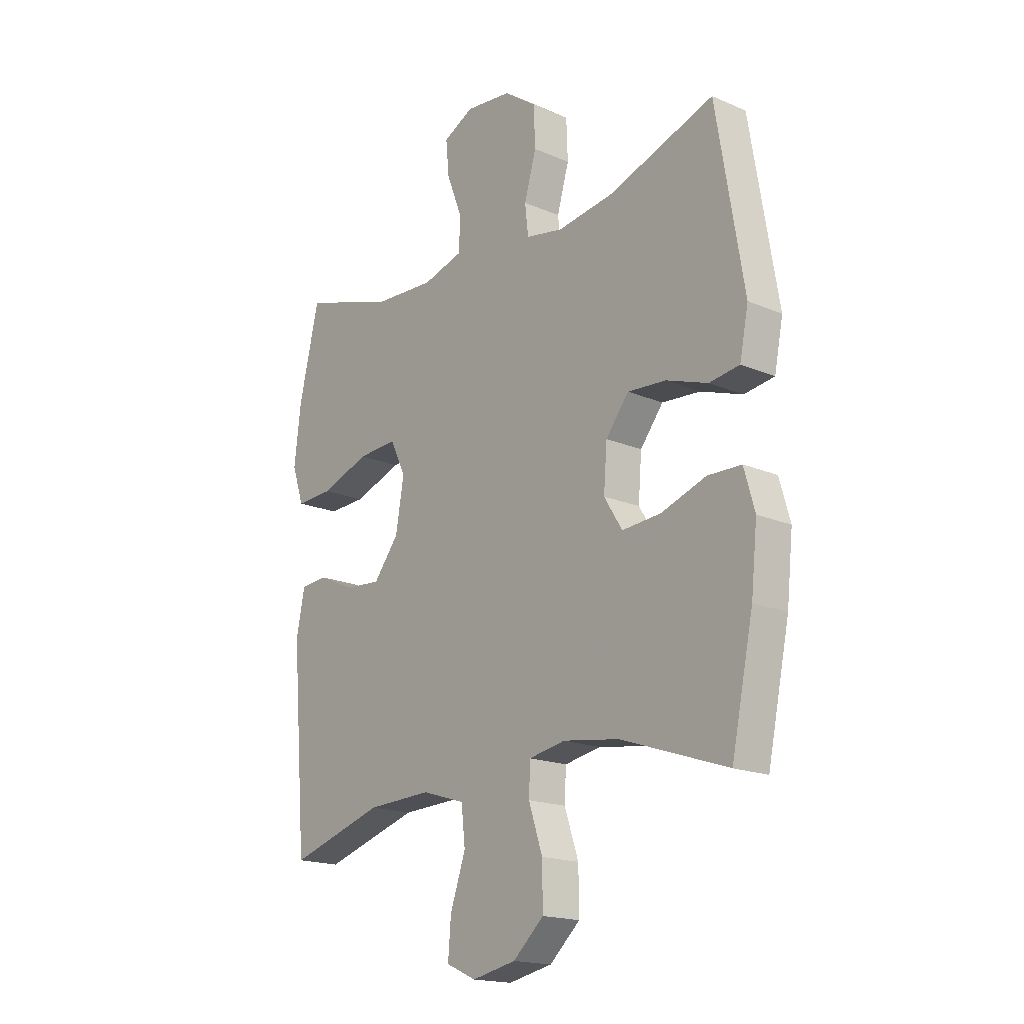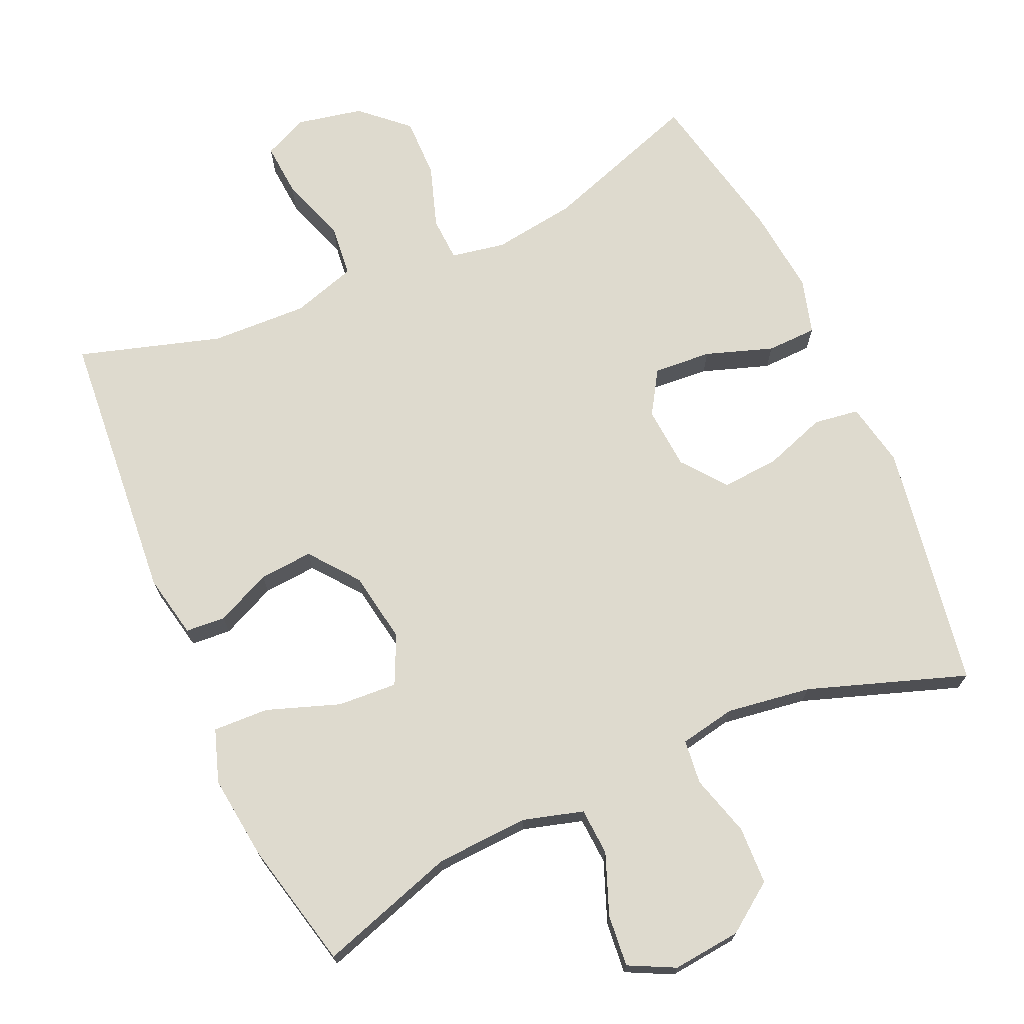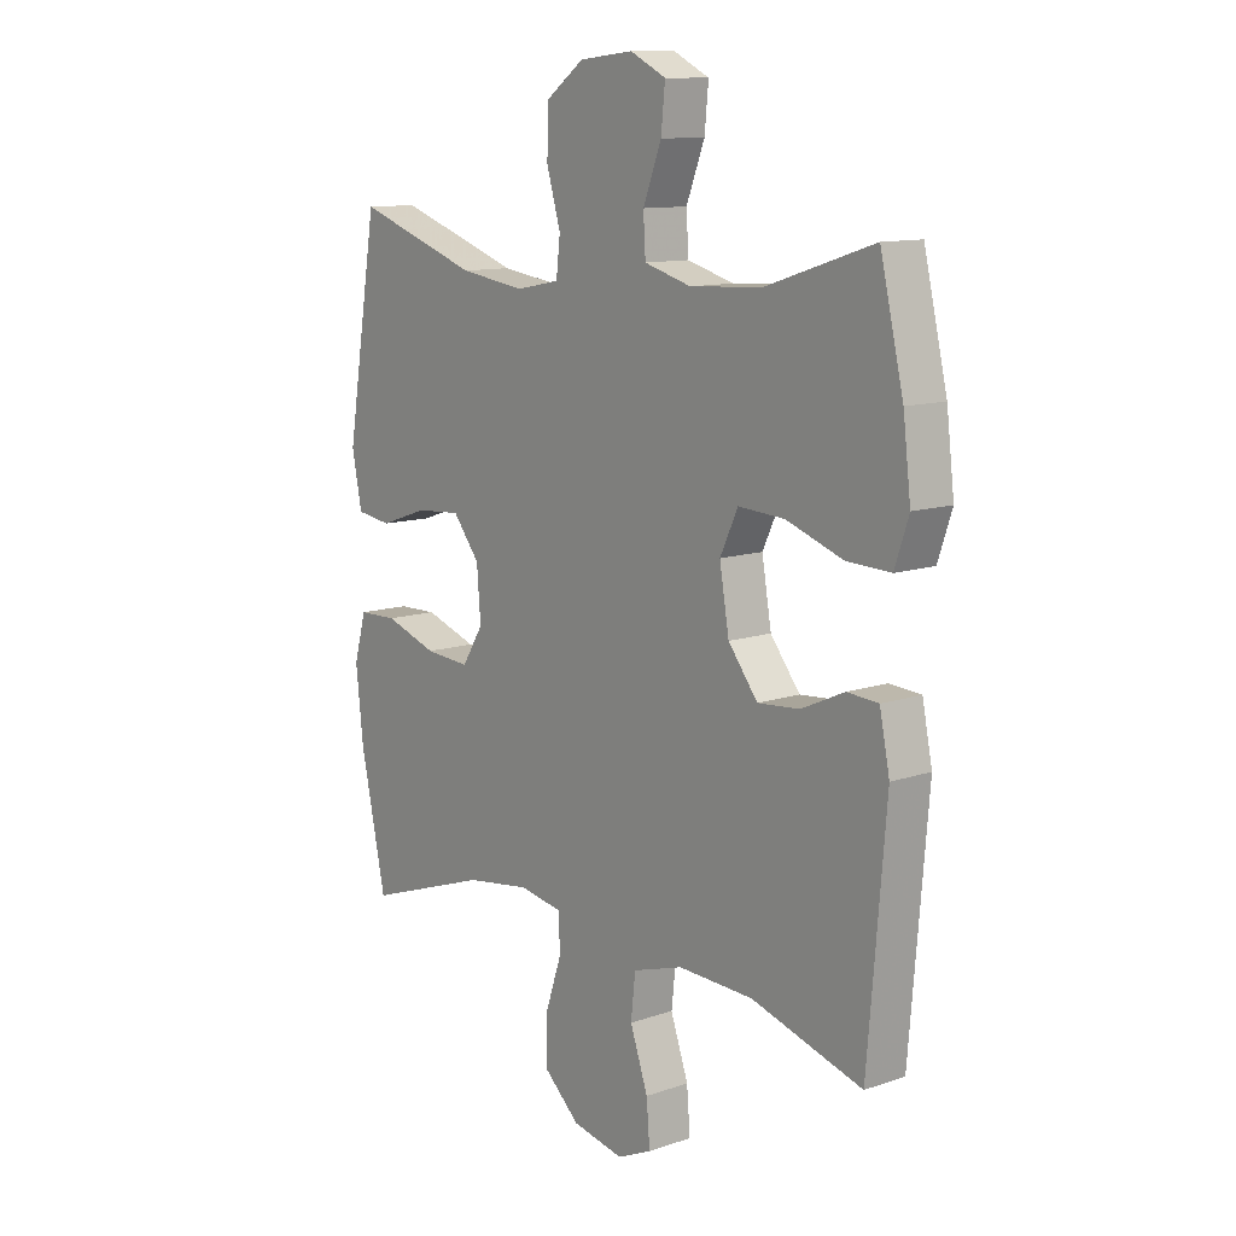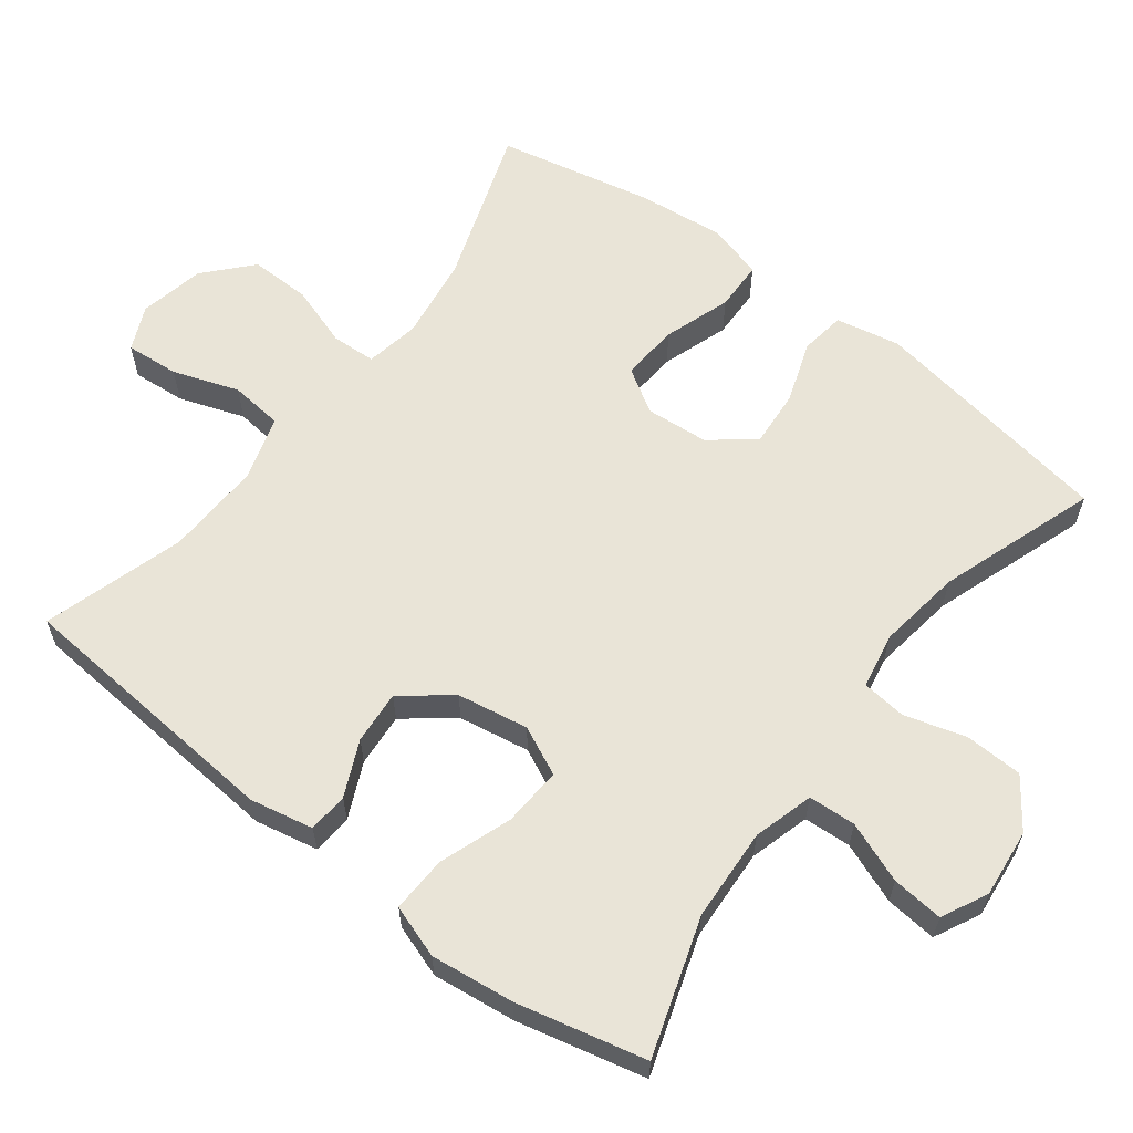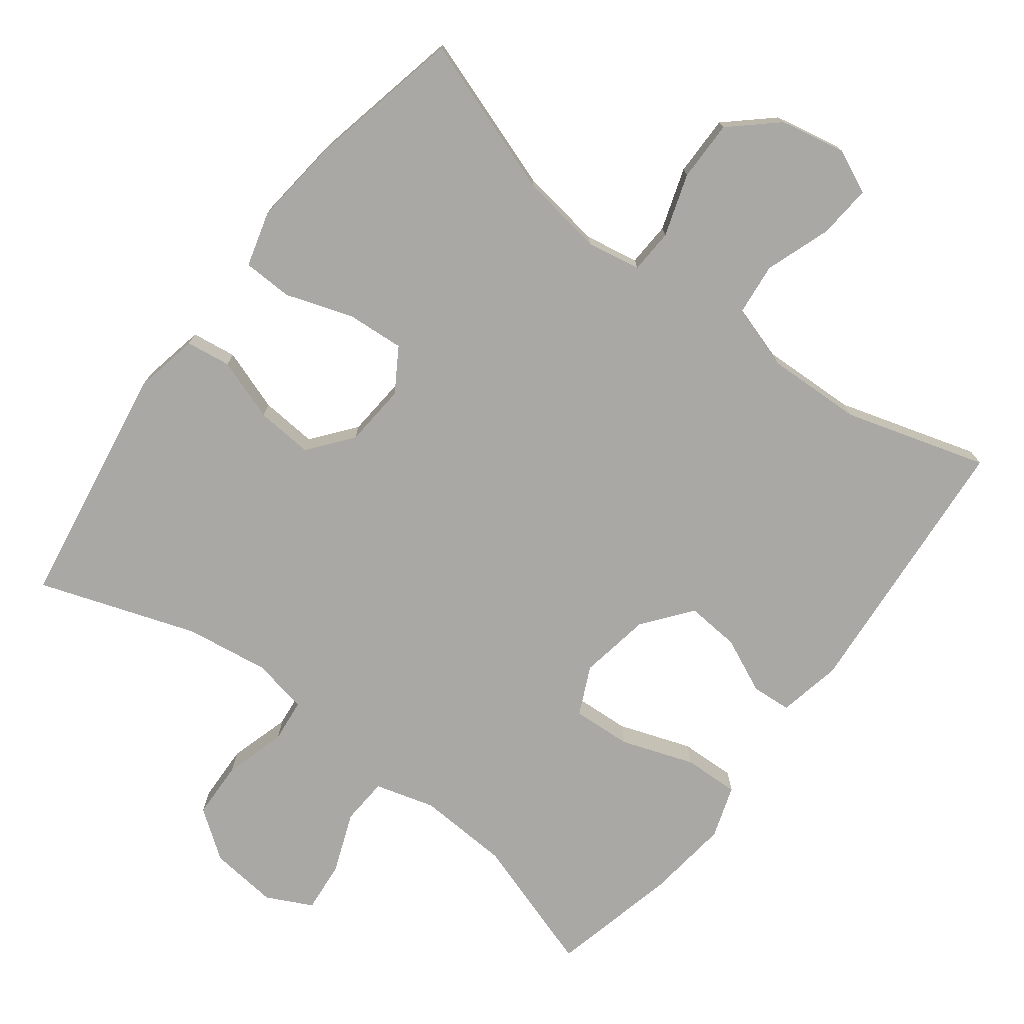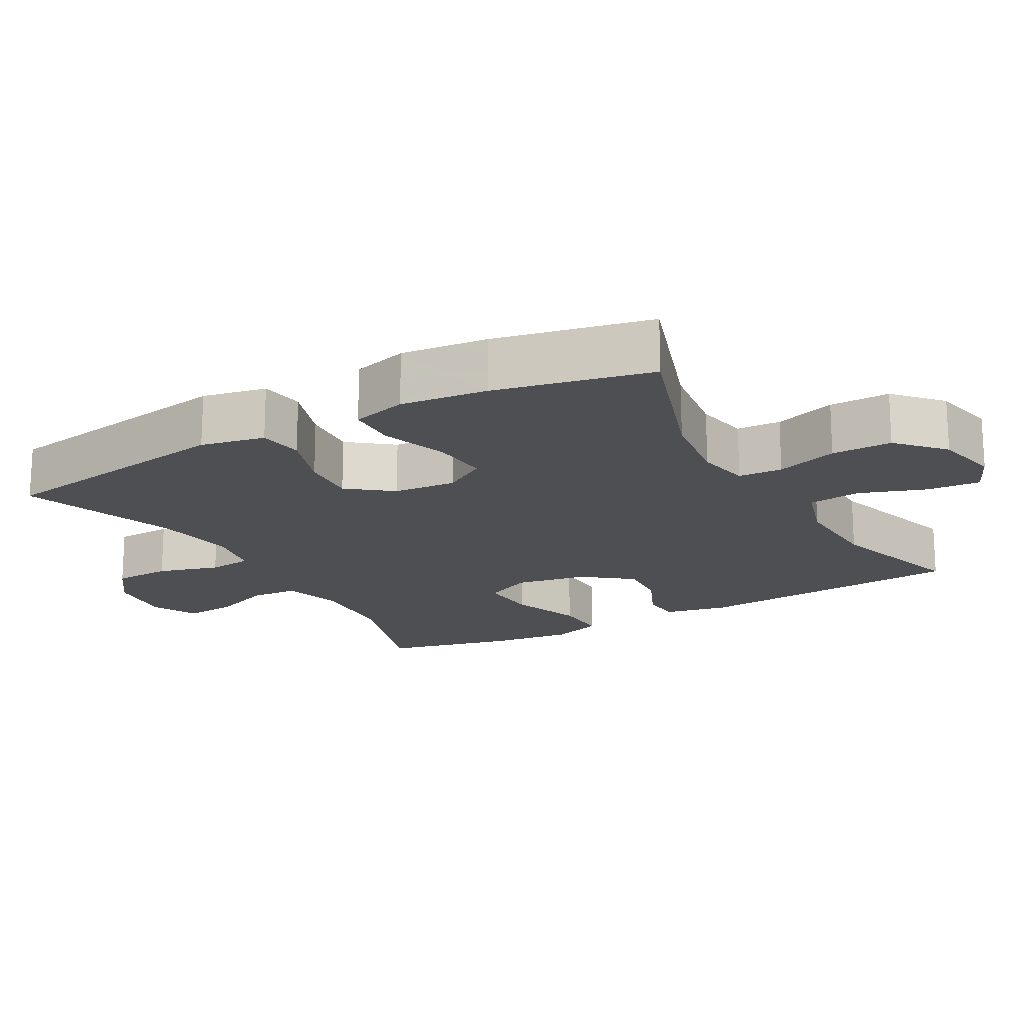
<metadata>
{"format":"obj","ext":"obj","renderer":"f3d","projection":"perspective","resolution":1024,"background":"white","views":[{"elev":-17.9,"azim":50.0,"up":"+Z"},{"elev":71.2,"azim":-24.0,"up":"+Y"},{"elev":11.5,"azim":-129.5,"up":"+Z"},{"elev":61.1,"azim":-52.7,"up":"+Y"},{"elev":-75.0,"azim":142.7,"up":"+Y"},{"elev":-17.8,"azim":119.3,"up":"+Y"}]}
</metadata>
<code>
v 0.5 0.07 0.5
v 0.557 0.07 0.155
v 0.539 0.07 0.065
v 0.476 0.07 0.056
v 0.389 0.07 0.086
v 0.309 0.07 0.092
v 0.261 0.07 0.031
v 0.254 0.07 -0.057
v 0.292 0.07 -0.118
v 0.373 0.07 -0.112
v 0.467 0.07 -0.08
v 0.537 0.07 -0.082
v 0.559 0.07 -0.16
v 0.546 0.07 -0.282
v 0.5 0.07 -0.5
v 0.278 0.07 -0.424
v 0.161 0.07 -0.407
v 0.085 0.07 -0.421
v 0.082 0.07 -0.483
v 0.111 0.07 -0.57
v 0.112 0.07 -0.655
v 0.048 0.07 -0.713
v -0.044 0.07 -0.732
v -0.106 0.07 -0.704
v -0.1 0.07 -0.629
v -0.068 0.07 -0.537
v -0.076 0.07 -0.463
v -0.166 0.07 -0.435
v -0.301 0.07 -0.44
v -0.5 0.07 -0.5
v -0.532 0.07 -0.115
v -0.514 0.07 -0.026
v -0.458 0.07 -0.022
v -0.381 0.07 -0.057
v -0.306 0.07 -0.063
v -0.253 0.07 0.005
v -0.236 0.07 0.105
v -0.268 0.07 0.173
v -0.351 0.07 0.168
v -0.453 0.07 0.132
v -0.531 0.07 0.129
v -0.556 0.07 0.203
v -0.542 0.07 0.32
v -0.5 0.07 0.5
v -0.308 0.07 0.438
v -0.178 0.07 0.431
v -0.094 0.07 0.455
v -0.09 0.07 0.521
v -0.123 0.07 0.606
v -0.13 0.07 0.678
v -0.066 0.07 0.71
v 0.03 0.07 0.7
v 0.098 0.07 0.651
v 0.101 0.07 0.57
v 0.076 0.07 0.484
v 0.083 0.07 0.422
v 0.161 0.07 0.407
v 0.279 0.07 0.424
v 0.5 0 0.5
v 0.557 0 0.155
v 0.539 0 0.065
v 0.476 0 0.056
v 0.389 0 0.086
v 0.309 0 0.092
v 0.261 0 0.031
v 0.254 0 -0.057
v 0.292 0 -0.118
v 0.373 0 -0.112
v 0.467 0 -0.08
v 0.537 0 -0.082
v 0.559 0 -0.16
v 0.546 0 -0.282
v 0.5 0 -0.5
v 0.278 0 -0.424
v 0.161 0 -0.407
v 0.085 0 -0.421
v 0.082 0 -0.483
v 0.111 0 -0.57
v 0.112 0 -0.655
v 0.048 0 -0.713
v -0.044 0 -0.732
v -0.106 0 -0.704
v -0.1 0 -0.629
v -0.068 0 -0.537
v -0.076 0 -0.463
v -0.166 0 -0.435
v -0.301 0 -0.44
v -0.5 0 -0.5
v -0.532 0 -0.115
v -0.514 0 -0.026
v -0.458 0 -0.022
v -0.381 0 -0.057
v -0.306 0 -0.063
v -0.253 0 0.005
v -0.236 0 0.105
v -0.268 0 0.173
v -0.351 0 0.168
v -0.453 0 0.132
v -0.531 0 0.129
v -0.556 0 0.203
v -0.542 0 0.32
v -0.5 0 0.5
v -0.308 0 0.438
v -0.178 0 0.431
v -0.094 0 0.455
v -0.09 0 0.521
v -0.123 0 0.606
v -0.13 0 0.678
v -0.066 0 0.71
v 0.03 0 0.7
v 0.098 0 0.651
v 0.101 0 0.57
v 0.076 0 0.484
v 0.083 0 0.422
v 0.161 0 0.407
v 0.279 0 0.424
f 52 53 54 55
f 52 55 56
f 51 52 56
f 48 49 50 51
f 47 48 51 56
f 46 47 56 57
f 42 43 44 45
f 42 45 46 57
f 39 40 41 42
f 38 39 42 57
f 31 32 33 34
f 29 30 31 34
f 28 29 34 35
f 27 28 35 36
f 23 24 25 26
f 23 26 27
f 22 23 27
f 19 20 21 22
f 18 19 22 27
f 13 14 15 16
f 13 16 17
f 10 11 12 13
f 9 10 13 17
f 8 9 17 18
f 2 3 4 5
f 58 1 2 5
f 58 5 6
f 37 38 57 58
f 37 58 6 7
f 18 27 36 37
f 7 8 18 37
f 113 112 111 110
f 114 113 110
f 114 110 109
f 109 108 107 106
f 114 109 106 105
f 115 114 105 104
f 103 102 101 100
f 115 104 103 100
f 100 99 98 97
f 115 100 97 96
f 92 91 90 89
f 92 89 88 87
f 93 92 87 86
f 94 93 86 85
f 84 83 82 81
f 85 84 81
f 85 81 80
f 80 79 78 77
f 85 80 77 76
f 74 73 72 71
f 75 74 71
f 71 70 69 68
f 75 71 68 67
f 76 75 67 66
f 63 62 61 60
f 63 60 59 116
f 64 63 116
f 116 115 96 95
f 65 64 116 95
f 95 94 85 76
f 95 76 66 65
f 1 59 60 2
f 2 60 61 3
f 3 61 62 4
f 4 62 63 5
f 5 63 64 6
f 6 64 65 7
f 7 65 66 8
f 8 66 67 9
f 9 67 68 10
f 10 68 69 11
f 11 69 70 12
f 12 70 71 13
f 13 71 72 14
f 14 72 73 15
f 15 73 74 16
f 16 74 75 17
f 17 75 76 18
f 18 76 77 19
f 19 77 78 20
f 20 78 79 21
f 21 79 80 22
f 22 80 81 23
f 23 81 82 24
f 24 82 83 25
f 25 83 84 26
f 26 84 85 27
f 27 85 86 28
f 28 86 87 29
f 29 87 88 30
f 30 88 89 31
f 31 89 90 32
f 32 90 91 33
f 33 91 92 34
f 34 92 93 35
f 35 93 94 36
f 36 94 95 37
f 37 95 96 38
f 38 96 97 39
f 39 97 98 40
f 40 98 99 41
f 41 99 100 42
f 42 100 101 43
f 43 101 102 44
f 44 102 103 45
f 45 103 104 46
f 46 104 105 47
f 47 105 106 48
f 48 106 107 49
f 49 107 108 50
f 50 108 109 51
f 51 109 110 52
f 52 110 111 53
f 53 111 112 54
f 54 112 113 55
f 55 113 114 56
f 56 114 115 57
f 57 115 116 58
f 58 116 59 1

</code>
